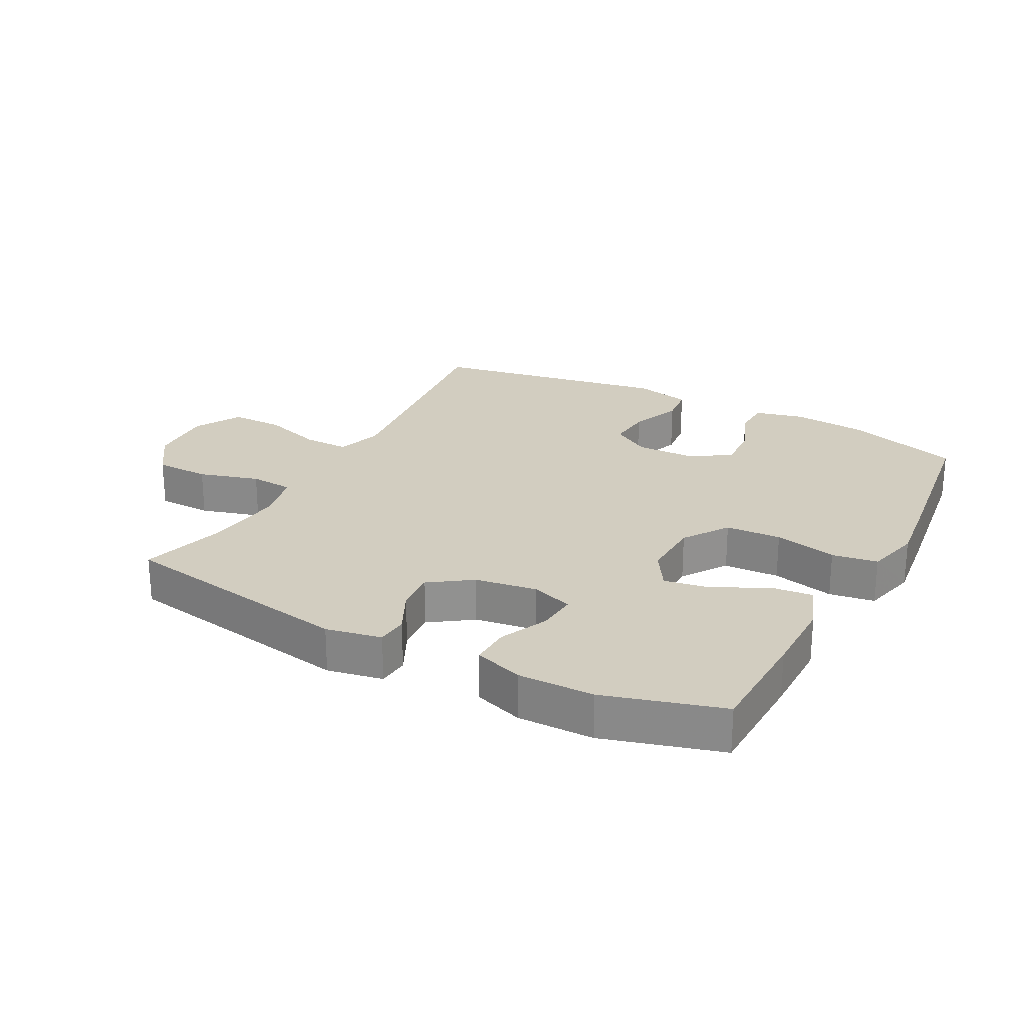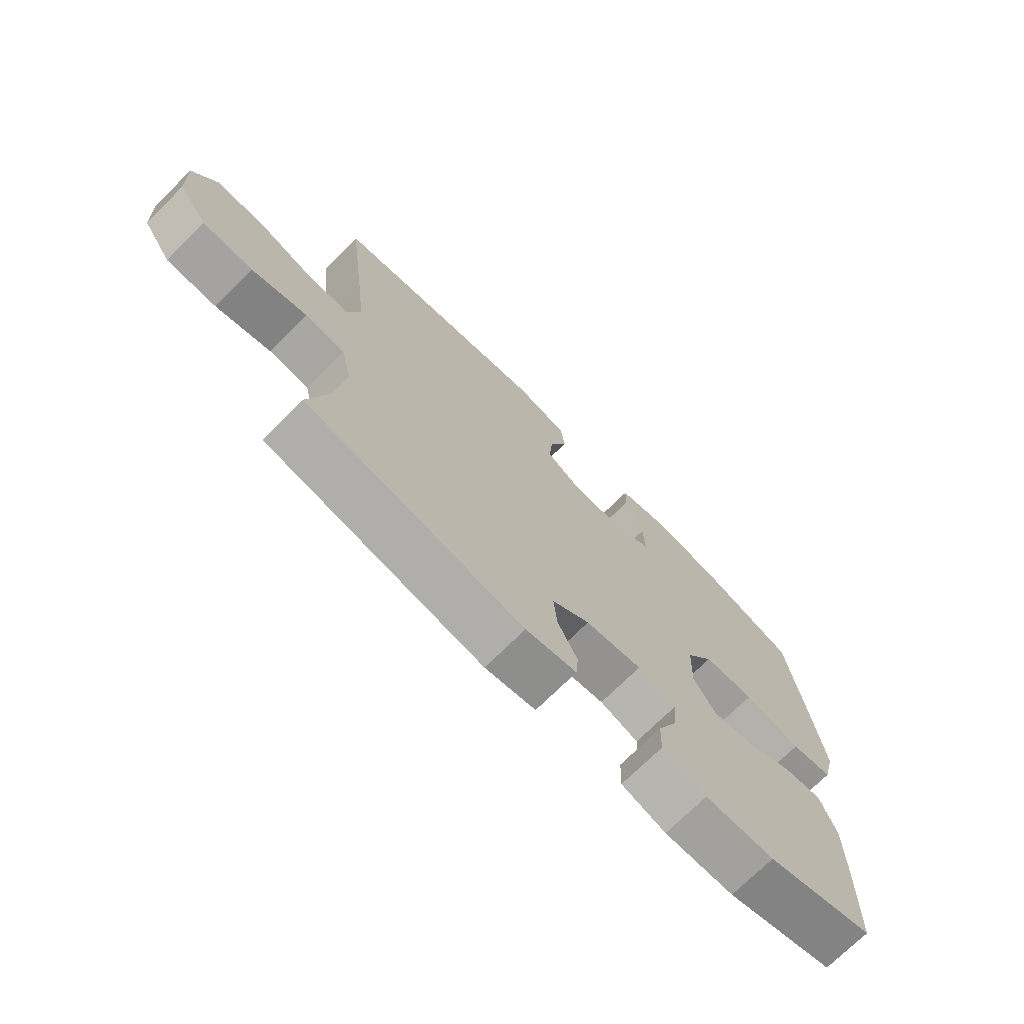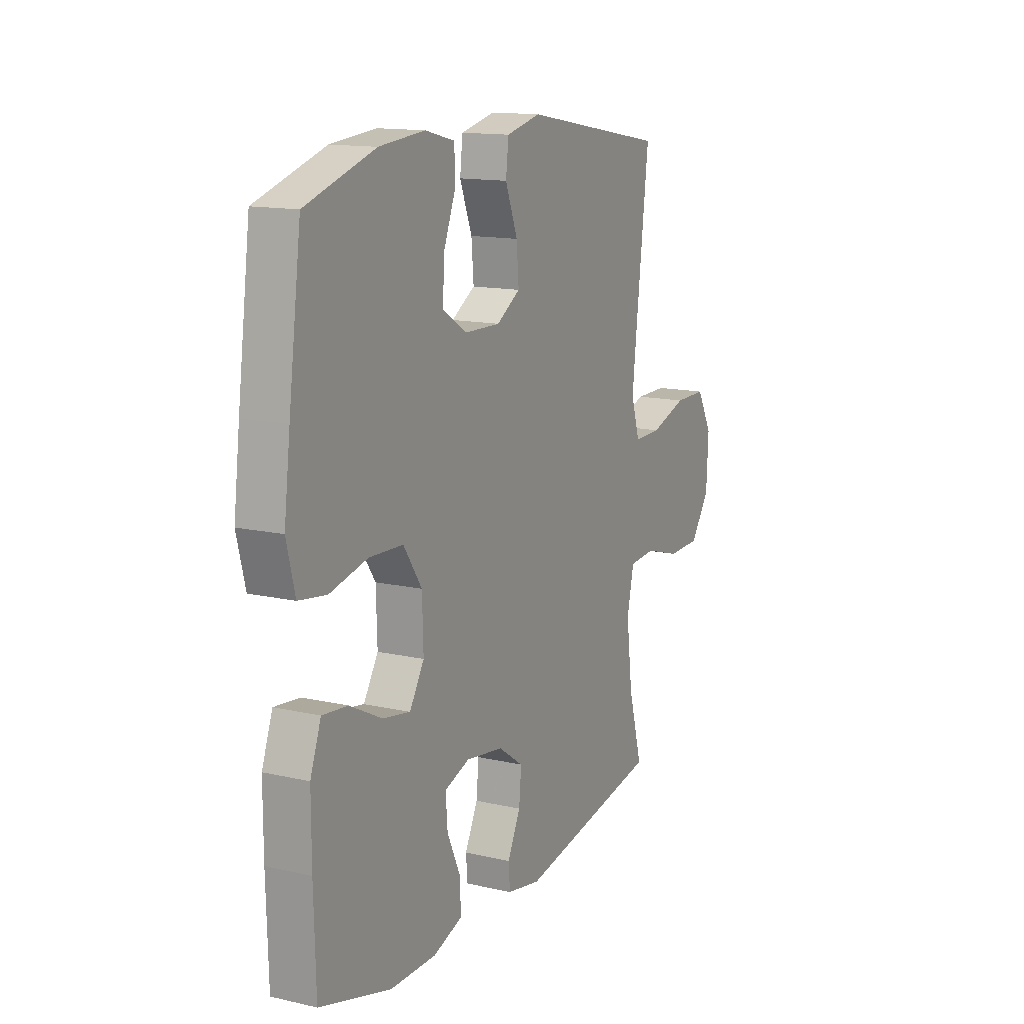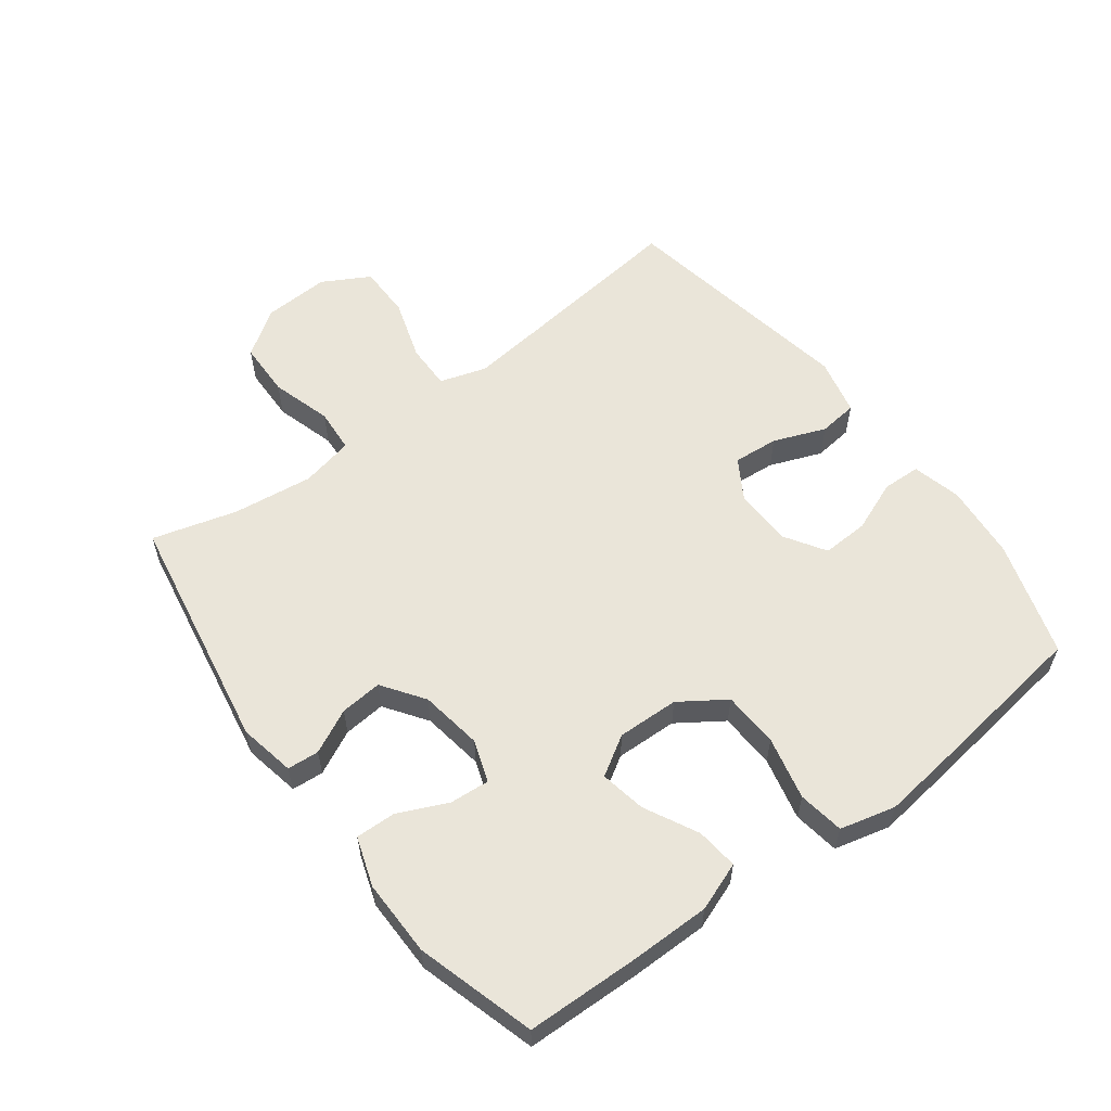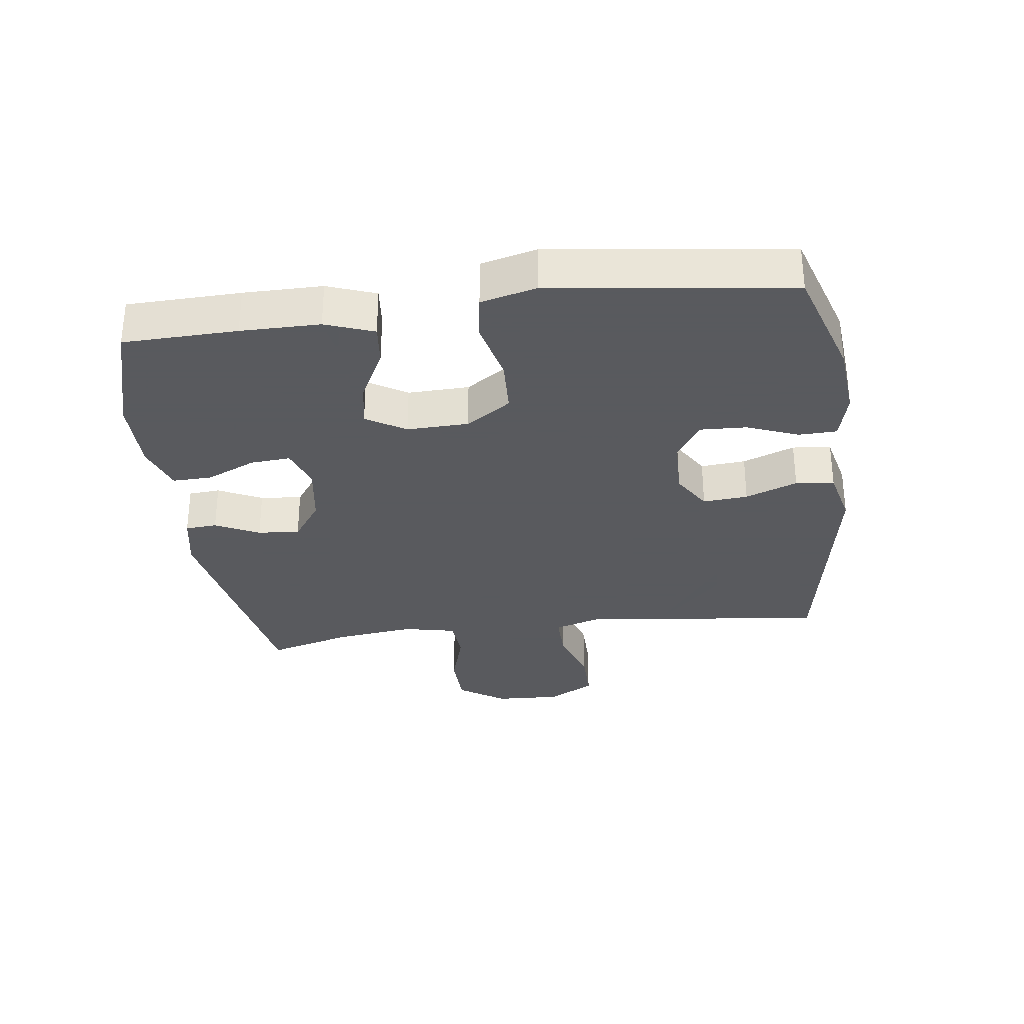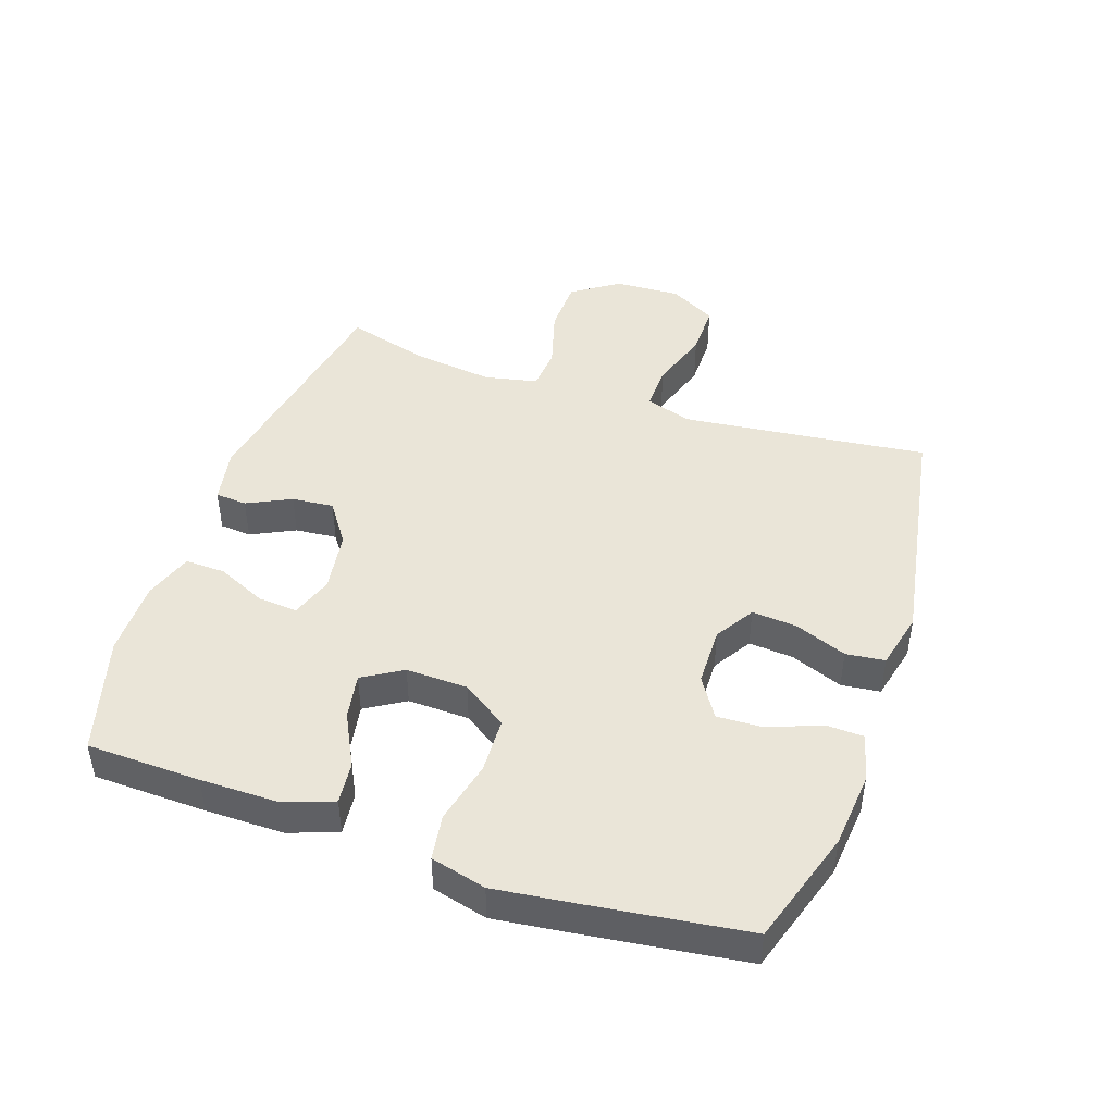
<metadata>
{"format":"obj","ext":"obj","renderer":"f3d","projection":"perspective","resolution":1024,"background":"white","views":[{"elev":24.5,"azim":-152.0,"up":"+Y"},{"elev":-72.3,"azim":134.9,"up":"+Z"},{"elev":14.0,"azim":-63.2,"up":"+Z"},{"elev":58.2,"azim":-126.9,"up":"+Y"},{"elev":-31.2,"azim":-82.5,"up":"+Y"},{"elev":45.1,"azim":-71.1,"up":"+Y"}]}
</metadata>
<code>
v 0.5 0.07 -0.5
v 0.123 0.07 -0.566
v 0.035 0.07 -0.549
v 0.031 0.07 -0.499
v 0.065 0.07 -0.43
v 0.071 0.07 -0.364
v 0.005 0.07 -0.318
v -0.093 0.07 -0.303
v -0.159 0.07 -0.326
v -0.154 0.07 -0.389
v -0.119 0.07 -0.466
v -0.117 0.07 -0.529
v -0.194 0.07 -0.555
v -0.314 0.07 -0.554
v -0.5 0.07 -0.5
v -0.505 0.07 -0.321
v -0.505 0.07 -0.197
v -0.477 0.07 -0.121
v -0.411 0.07 -0.128
v -0.327 0.07 -0.171
v -0.255 0.07 -0.184
v -0.217 0.07 -0.122
v -0.22 0.07 -0.025
v -0.268 0.07 0.046
v -0.356 0.07 0.05
v -0.455 0.07 0.027
v -0.527 0.07 0.038
v -0.549 0.07 0.125
v -0.533 0.07 0.254
v -0.5 0.07 0.5
v -0.319 0.07 0.557
v -0.2 0.07 0.568
v -0.123 0.07 0.549
v -0.121 0.07 0.489
v -0.153 0.07 0.408
v -0.156 0.07 0.335
v -0.093 0.07 0.295
v 0 0.07 0.293
v 0.062 0.07 0.331
v 0.056 0.07 0.402
v 0.024 0.07 0.484
v 0.031 0.07 0.545
v 0.121 0.07 0.566
v 0.5 0.07 0.5
v 0.468 0.07 0.228
v 0.455 0.07 0.113
v 0.478 0.07 0.04
v 0.55 0.07 0.041
v 0.646 0.07 0.072
v 0.73 0.07 0.072
v 0.771 0.07 -0.002
v 0.766 0.07 -0.106
v 0.716 0.07 -0.179
v 0.629 0.07 -0.181
v 0.534 0.07 -0.153
v 0.465 0.07 -0.158
v 0.447 0.07 -0.241
v 0.463 0.07 -0.368
v 0.5 0 -0.5
v 0.123 0 -0.566
v 0.035 0 -0.549
v 0.031 0 -0.499
v 0.065 0 -0.43
v 0.071 0 -0.364
v 0.005 0 -0.318
v -0.093 0 -0.303
v -0.159 0 -0.326
v -0.154 0 -0.389
v -0.119 0 -0.466
v -0.117 0 -0.529
v -0.194 0 -0.555
v -0.314 0 -0.554
v -0.5 0 -0.5
v -0.505 0 -0.321
v -0.505 0 -0.197
v -0.477 0 -0.121
v -0.411 0 -0.128
v -0.327 0 -0.171
v -0.255 0 -0.184
v -0.217 0 -0.122
v -0.22 0 -0.025
v -0.268 0 0.046
v -0.356 0 0.05
v -0.455 0 0.027
v -0.527 0 0.038
v -0.549 0 0.125
v -0.533 0 0.254
v -0.5 0 0.5
v -0.319 0 0.557
v -0.2 0 0.568
v -0.123 0 0.549
v -0.121 0 0.489
v -0.153 0 0.408
v -0.156 0 0.335
v -0.093 0 0.295
v 0 0 0.293
v 0.062 0 0.331
v 0.056 0 0.402
v 0.024 0 0.484
v 0.031 0 0.545
v 0.121 0 0.566
v 0.5 0 0.5
v 0.468 0 0.228
v 0.455 0 0.113
v 0.478 0 0.04
v 0.55 0 0.041
v 0.646 0 0.072
v 0.73 0 0.072
v 0.771 0 -0.002
v 0.766 0 -0.106
v 0.716 0 -0.179
v 0.629 0 -0.181
v 0.534 0 -0.153
v 0.465 0 -0.158
v 0.447 0 -0.241
v 0.463 0 -0.368
f 52 53 54 55
f 52 55 56
f 51 52 56
f 48 49 50 51
f 47 48 51 56
f 46 47 56 57
f 42 43 44 45
f 40 41 42 45
f 39 40 45 46
f 38 39 46 57
f 32 33 34 35
f 32 35 36
f 31 32 36
f 30 31 36
f 29 30 36 37
f 25 26 27 28
f 24 25 28 29
f 17 18 19 20
f 17 20 21
f 16 17 21
f 15 16 21
f 14 15 21
f 13 14 21 22
f 10 11 12 13
f 9 10 13 22
f 2 3 4 5
f 58 1 2 5
f 58 5 6
f 57 58 6 7
f 38 57 7 8
f 24 29 37 38
f 23 24 38
f 22 23 38
f 8 9 22 38
f 113 112 111 110
f 114 113 110
f 114 110 109
f 109 108 107 106
f 114 109 106 105
f 115 114 105 104
f 103 102 101 100
f 103 100 99 98
f 104 103 98 97
f 115 104 97 96
f 93 92 91 90
f 94 93 90
f 94 90 89
f 94 89 88
f 95 94 88 87
f 86 85 84 83
f 87 86 83 82
f 78 77 76 75
f 79 78 75
f 79 75 74
f 79 74 73
f 79 73 72
f 80 79 72 71
f 71 70 69 68
f 80 71 68 67
f 63 62 61 60
f 63 60 59 116
f 64 63 116
f 65 64 116 115
f 66 65 115 96
f 96 95 87 82
f 96 82 81
f 96 81 80
f 96 80 67 66
f 1 59 60 2
f 2 60 61 3
f 3 61 62 4
f 4 62 63 5
f 5 63 64 6
f 6 64 65 7
f 7 65 66 8
f 8 66 67 9
f 9 67 68 10
f 10 68 69 11
f 11 69 70 12
f 12 70 71 13
f 13 71 72 14
f 14 72 73 15
f 15 73 74 16
f 16 74 75 17
f 17 75 76 18
f 18 76 77 19
f 19 77 78 20
f 20 78 79 21
f 21 79 80 22
f 22 80 81 23
f 23 81 82 24
f 24 82 83 25
f 25 83 84 26
f 26 84 85 27
f 27 85 86 28
f 28 86 87 29
f 29 87 88 30
f 30 88 89 31
f 31 89 90 32
f 32 90 91 33
f 33 91 92 34
f 34 92 93 35
f 35 93 94 36
f 36 94 95 37
f 37 95 96 38
f 38 96 97 39
f 39 97 98 40
f 40 98 99 41
f 41 99 100 42
f 42 100 101 43
f 43 101 102 44
f 44 102 103 45
f 45 103 104 46
f 46 104 105 47
f 47 105 106 48
f 48 106 107 49
f 49 107 108 50
f 50 108 109 51
f 51 109 110 52
f 52 110 111 53
f 53 111 112 54
f 54 112 113 55
f 55 113 114 56
f 56 114 115 57
f 57 115 116 58
f 58 116 59 1

</code>
